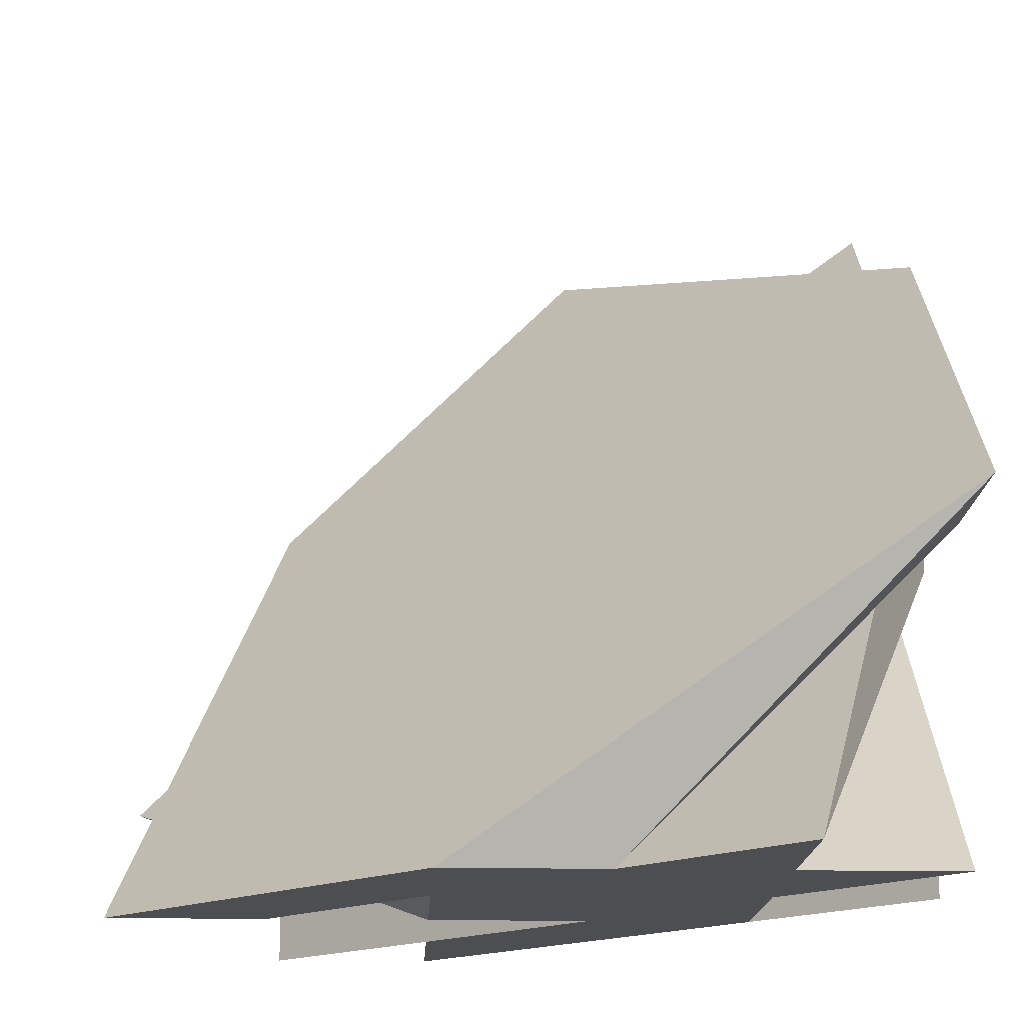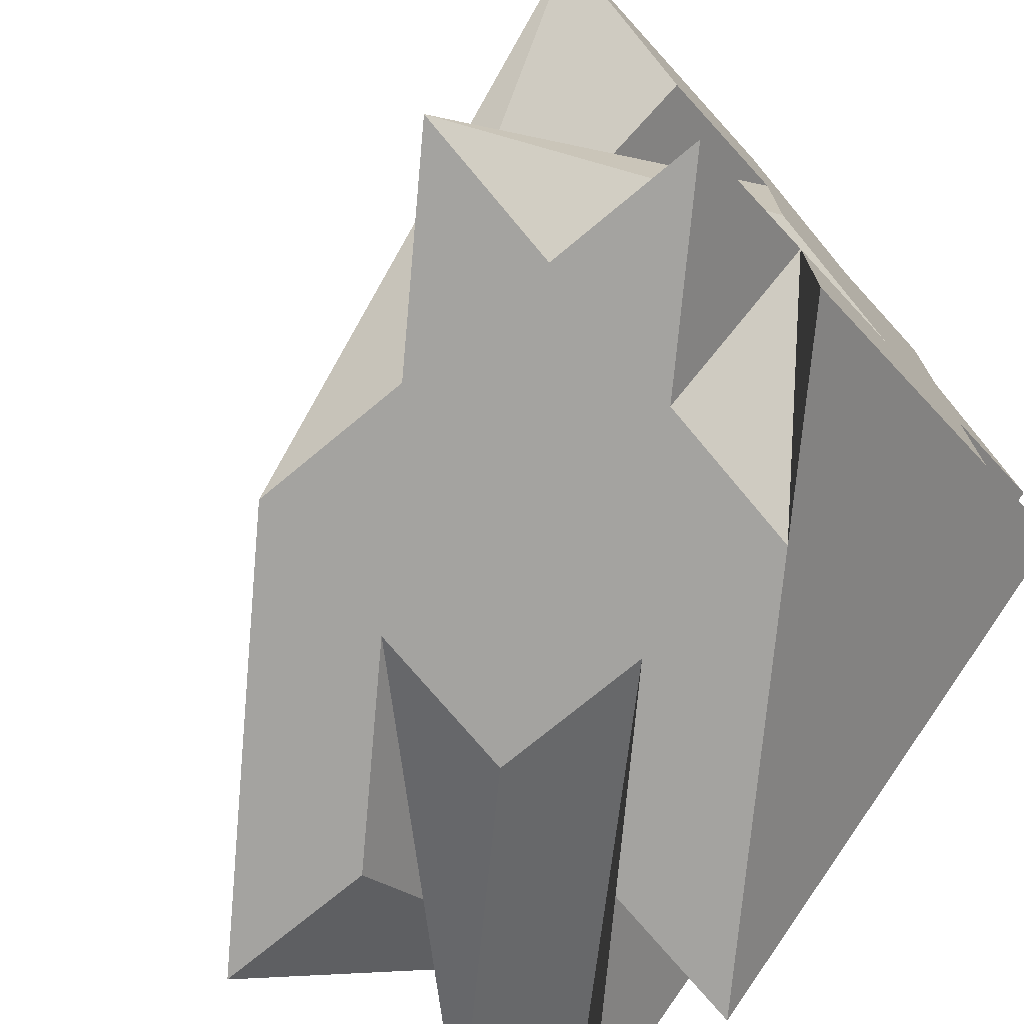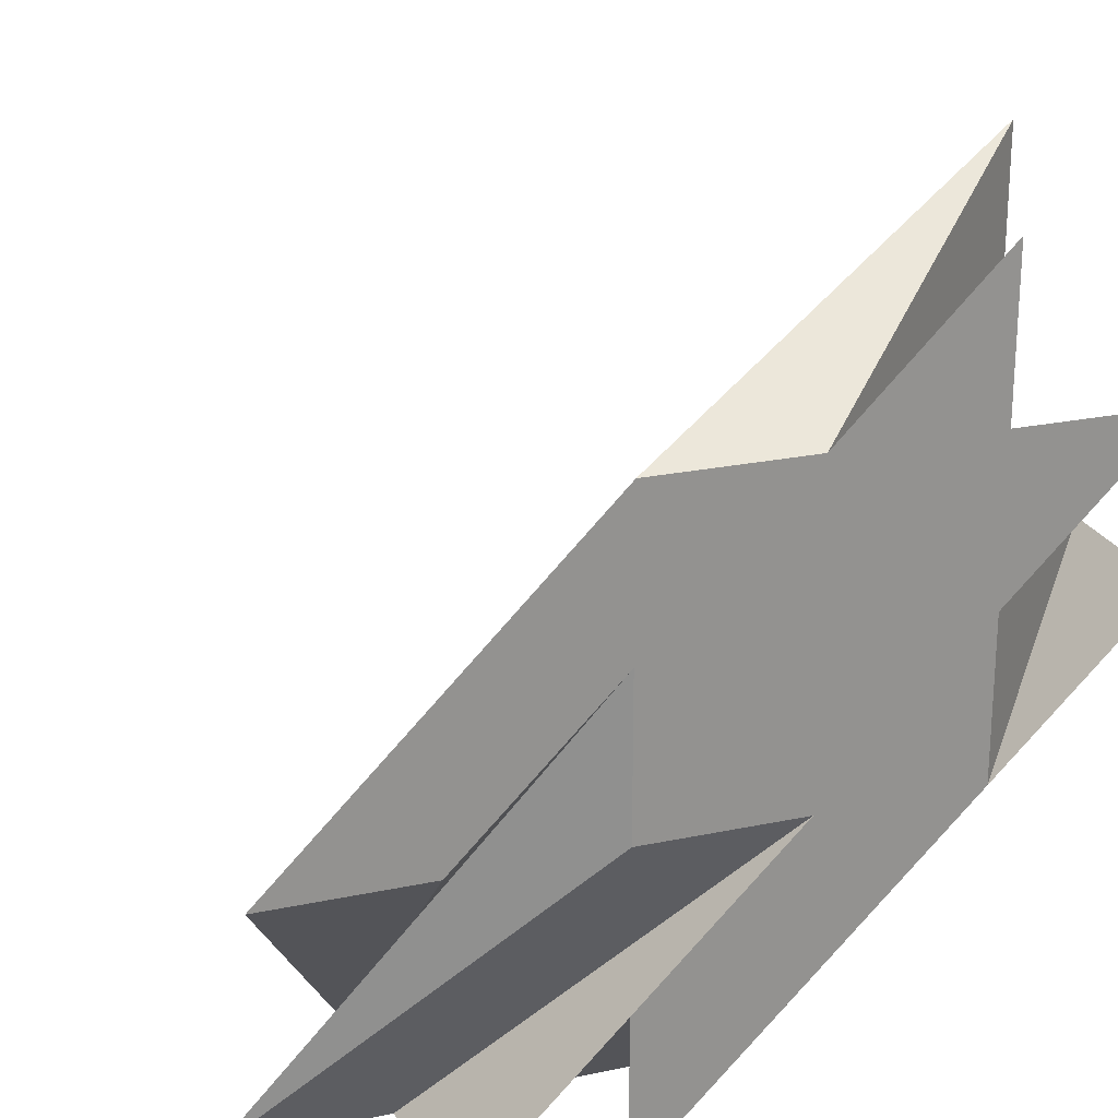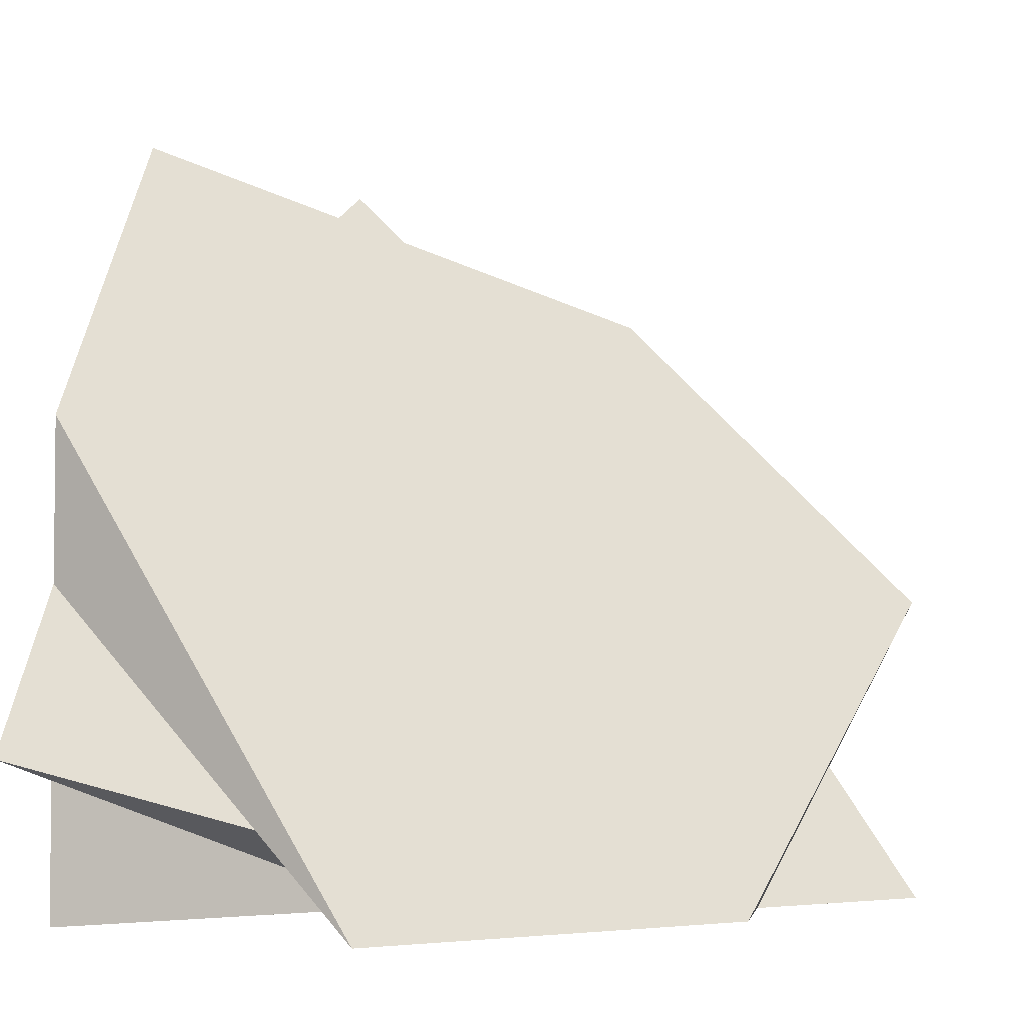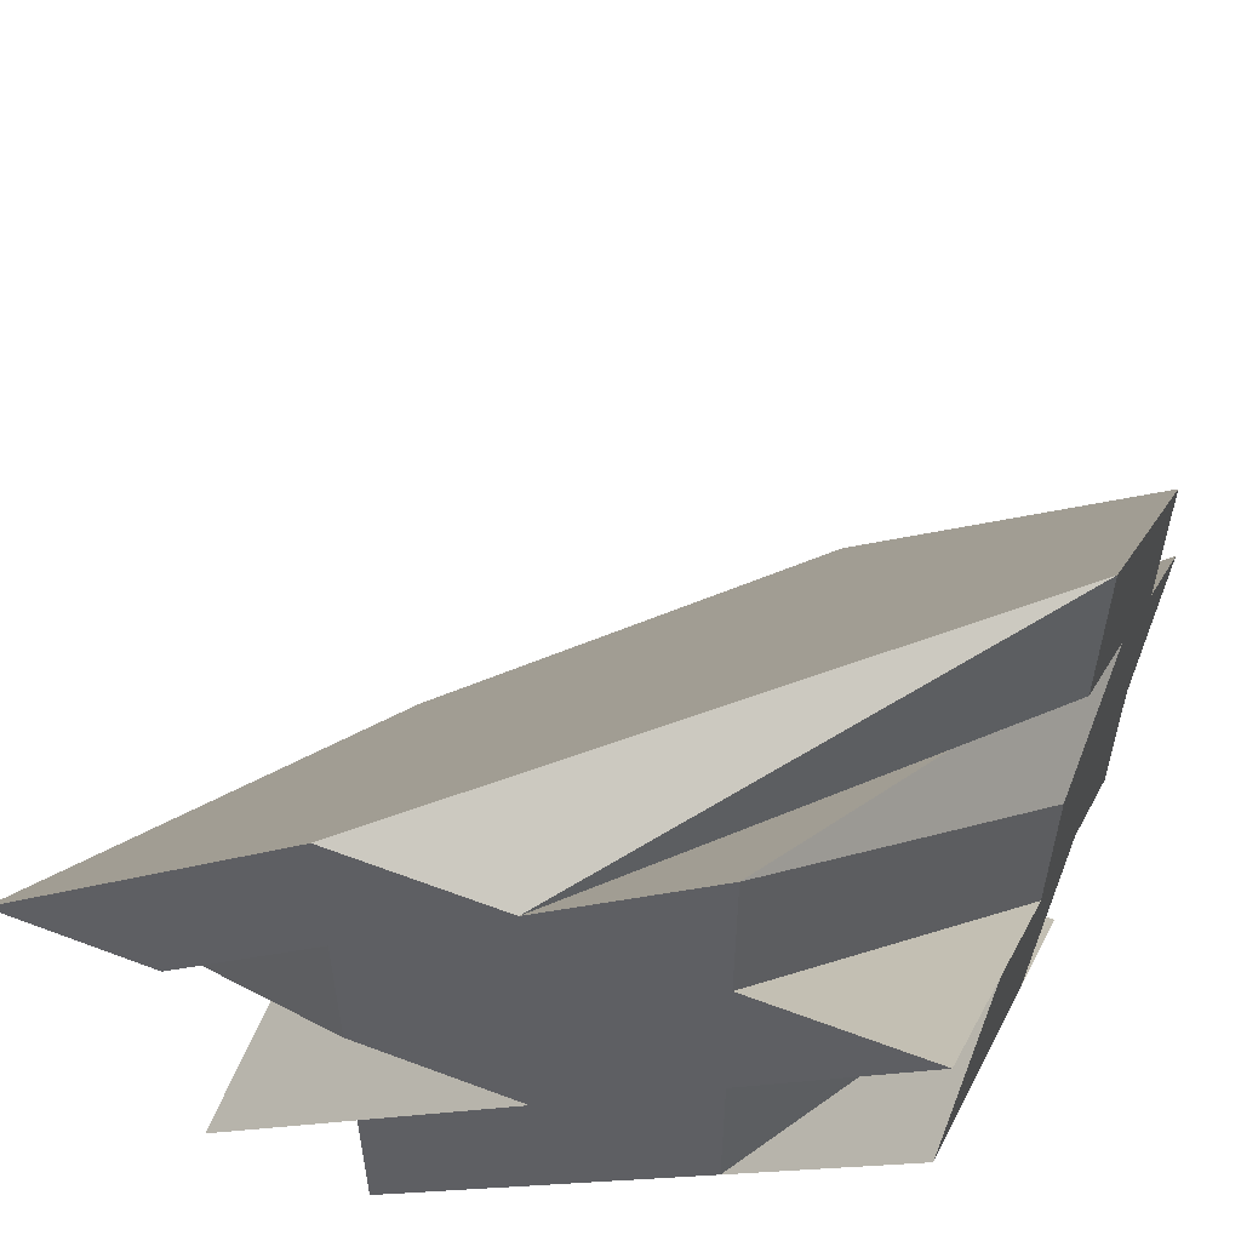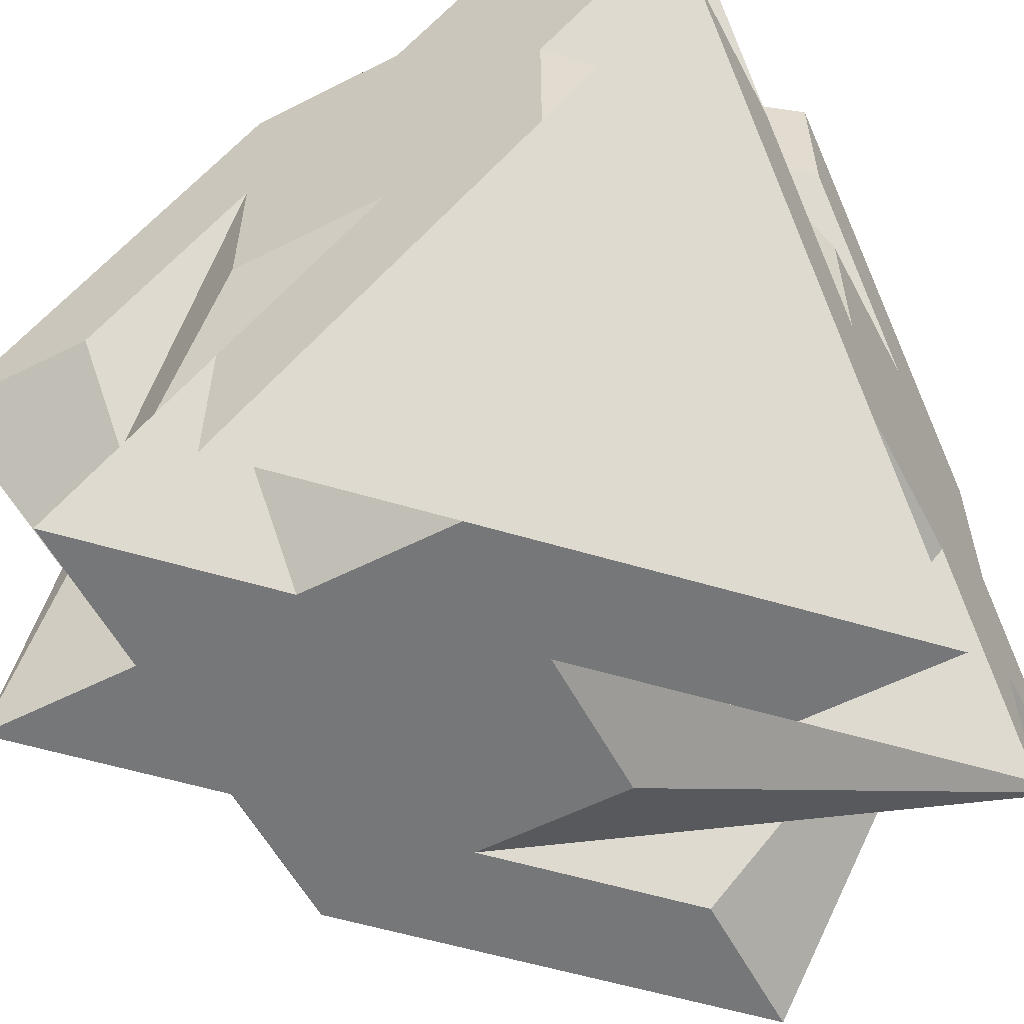
<metadata>
{"format":"obj","ext":"obj","renderer":"f3d","projection":"perspective","resolution":1024,"background":"white","views":[{"elev":-16.9,"azim":177.5,"up":"+Z"},{"elev":-73.0,"azim":-140.2,"up":"+Z"},{"elev":23.2,"azim":-109.6,"up":"+Z"},{"elev":-3.9,"azim":98.3,"up":"+Z"},{"elev":57.2,"azim":-158.6,"up":"+Y"},{"elev":-57.1,"azim":-152.3,"up":"+Y"}]}
</metadata>
<code>
v -3 2 2
v -3 1 3
v 0 0 1
v 0 0 -1
v 1 0 0
v -2 0 1
v -3 0 1
v -1 0 -1
v 1 0 -2
v 1 0 -1
v -1 0 0
v -1 0 1
v -1 0 3
v -1 0 2
v 1 0 1
v 2 0 -1
v -3 1 1
v -3 3 1
v -3 3 -1
v -3 3 -2
v -3 1 0
v -3 0 2
v -3 1 2
v -3 2 0
v -3 3 0
v -3 5 0
v -3 4 0
v -3 3 2
v -1 4 -2
v -1 2 -2
v -2 3 -2
v 1 2 -2
v 0 4 -2
v 2 2 -2
v -2 4 -2
v -2 5 -2
v 0 3 -2
v 0 2 -2
v 0 0 -2
v 0 1 -2
v -2 2 -2
v -3 4 -2
f 1 2 3
f 4 5 3
f 6 7 8
f 4 9 10
f 11 6 8
f 3 12 11
f 13 14 3
f 5 15 3
f 10 16 5
f 11 8 4
f 4 10 5
f 15 13 3
f 3 11 4
f 17 1 18
f 19 20 21
f 17 22 23
f 24 19 21
f 18 25 24
f 26 27 18
f 1 28 18
f 23 2 1
f 24 21 17
f 17 23 1
f 28 26 18
f 18 24 17
f 29 30 31
f 32 33 34
f 29 35 36
f 37 33 32
f 30 37 38
f 39 30 40
f 31 30 41
f 35 31 42
f 37 29 33
f 29 31 35
f 41 30 39
f 30 29 37
f 31 19 42
f 19 31 41
f 20 19 41
f 42 24 35
f 25 35 24
f 35 25 36
f 36 25 18
f 18 29 36
f 33 29 26
f 22 17 6
f 9 4 40
f 30 10 9
f 38 10 30
f 16 10 38
f 37 16 38
f 34 5 32
f 37 32 5
f 15 5 34
f 28 15 33
f 17 21 6
f 22 11 23
f 12 23 11
f 11 17 6
f 7 6 21
f 28 1 13
f 14 13 1
f 27 26 29
f 14 1 3
f 12 3 2
f 12 2 23
f 20 39 7
f 15 28 13
f 28 33 26
f 33 15 34
f 37 5 16
f 39 40 8
f 40 4 8
f 18 27 29

</code>
